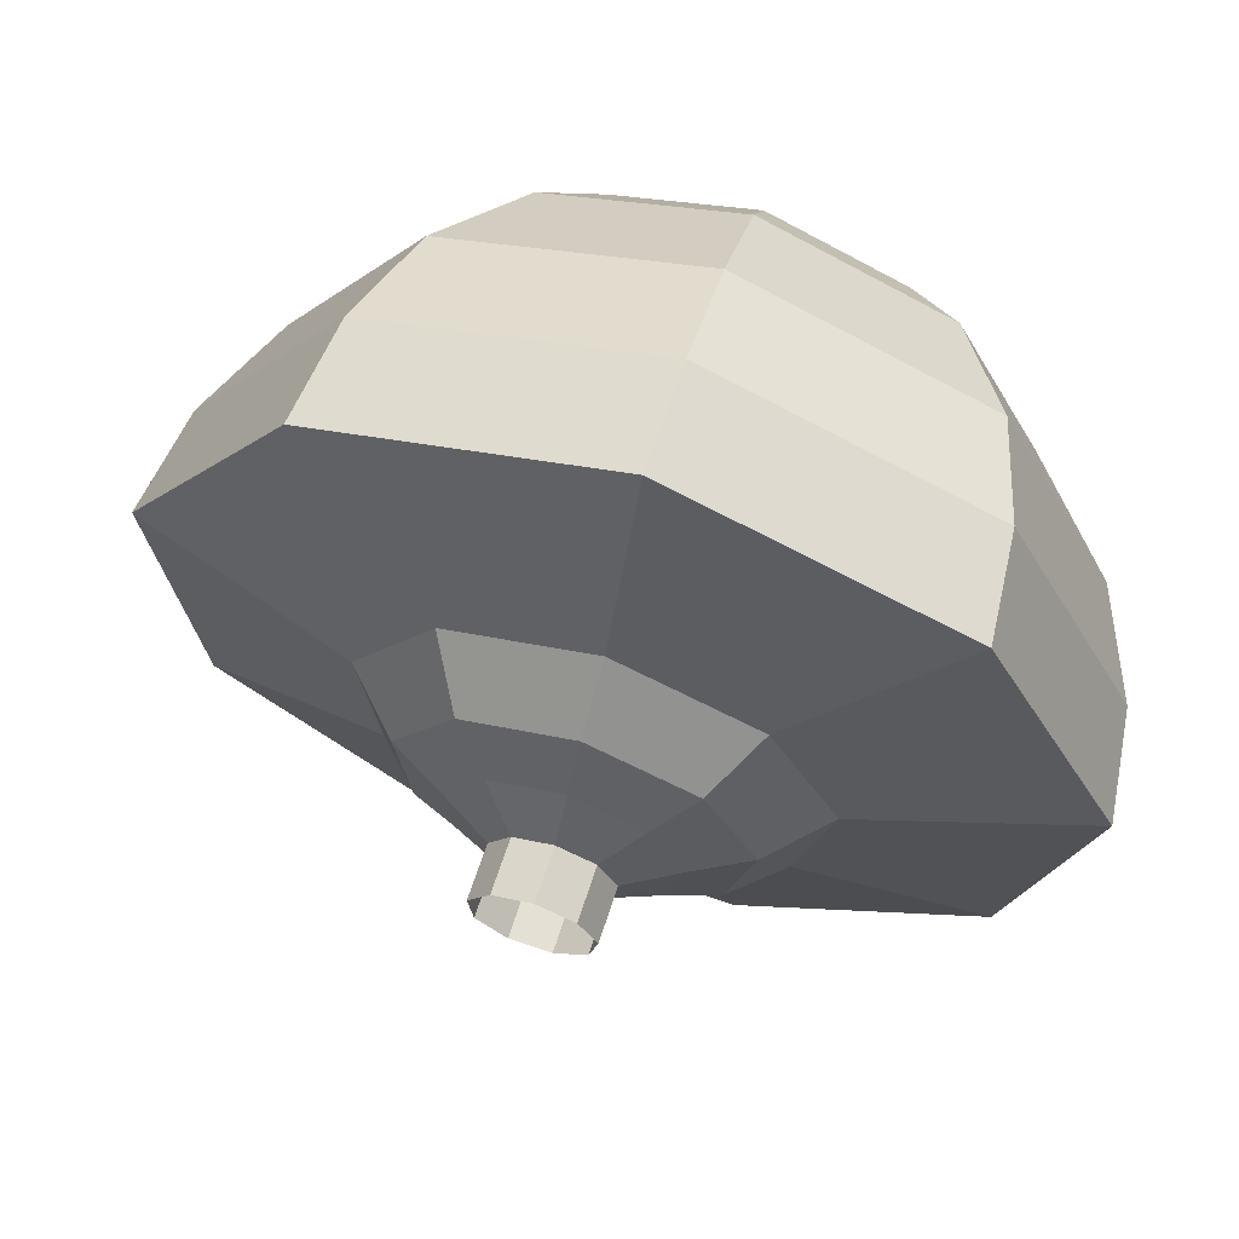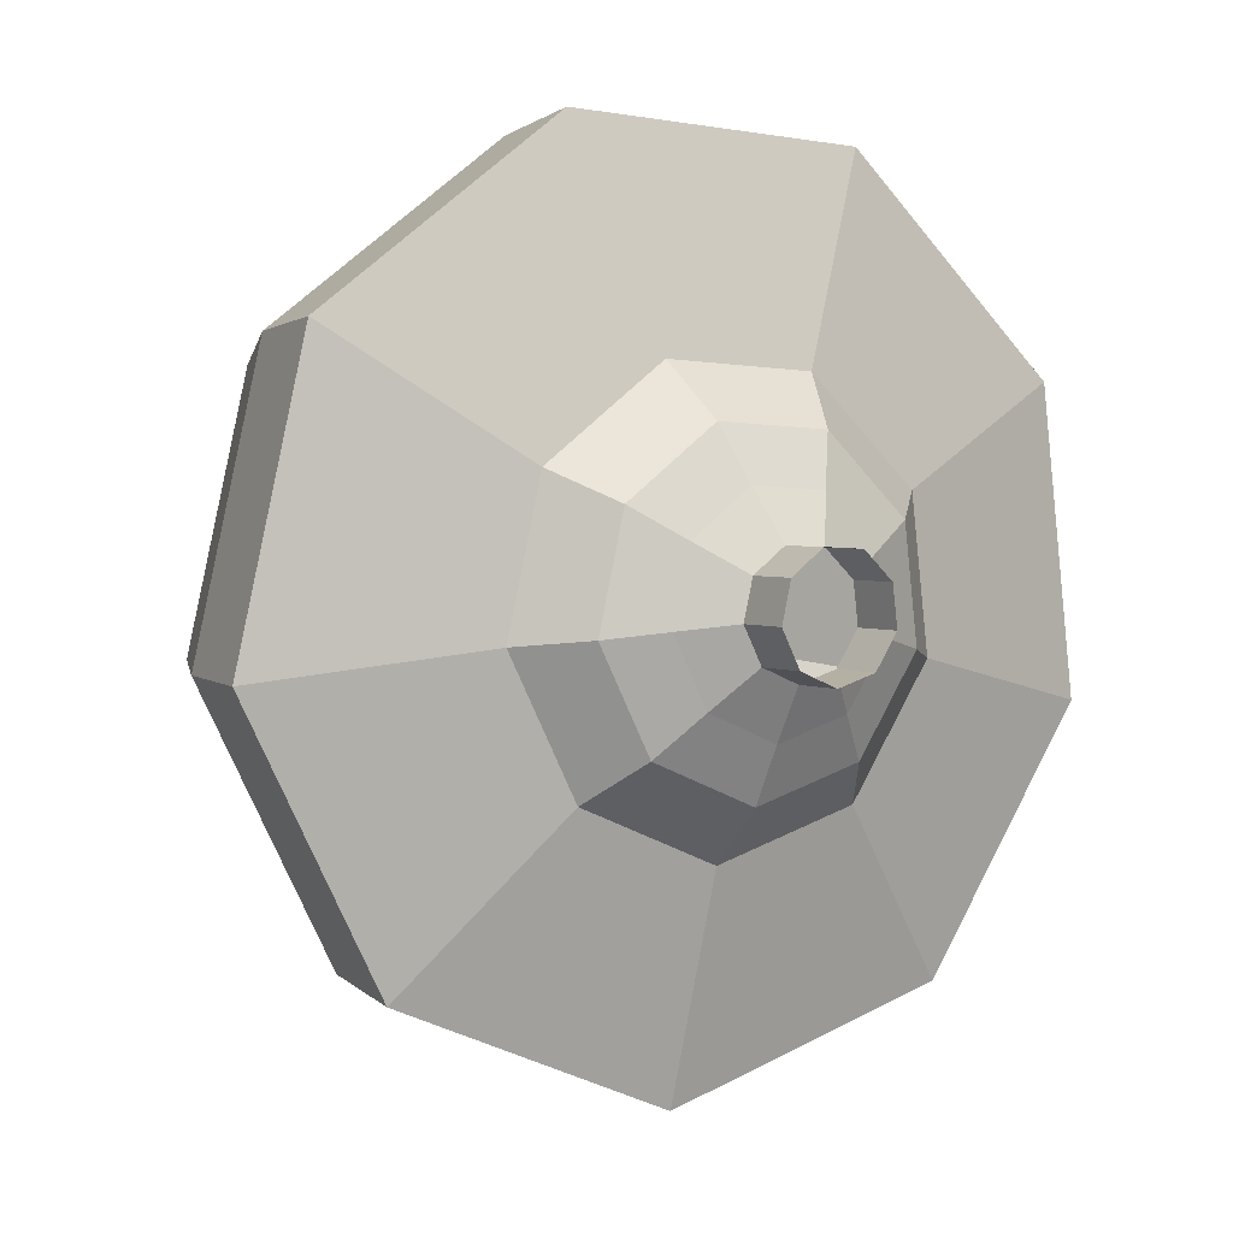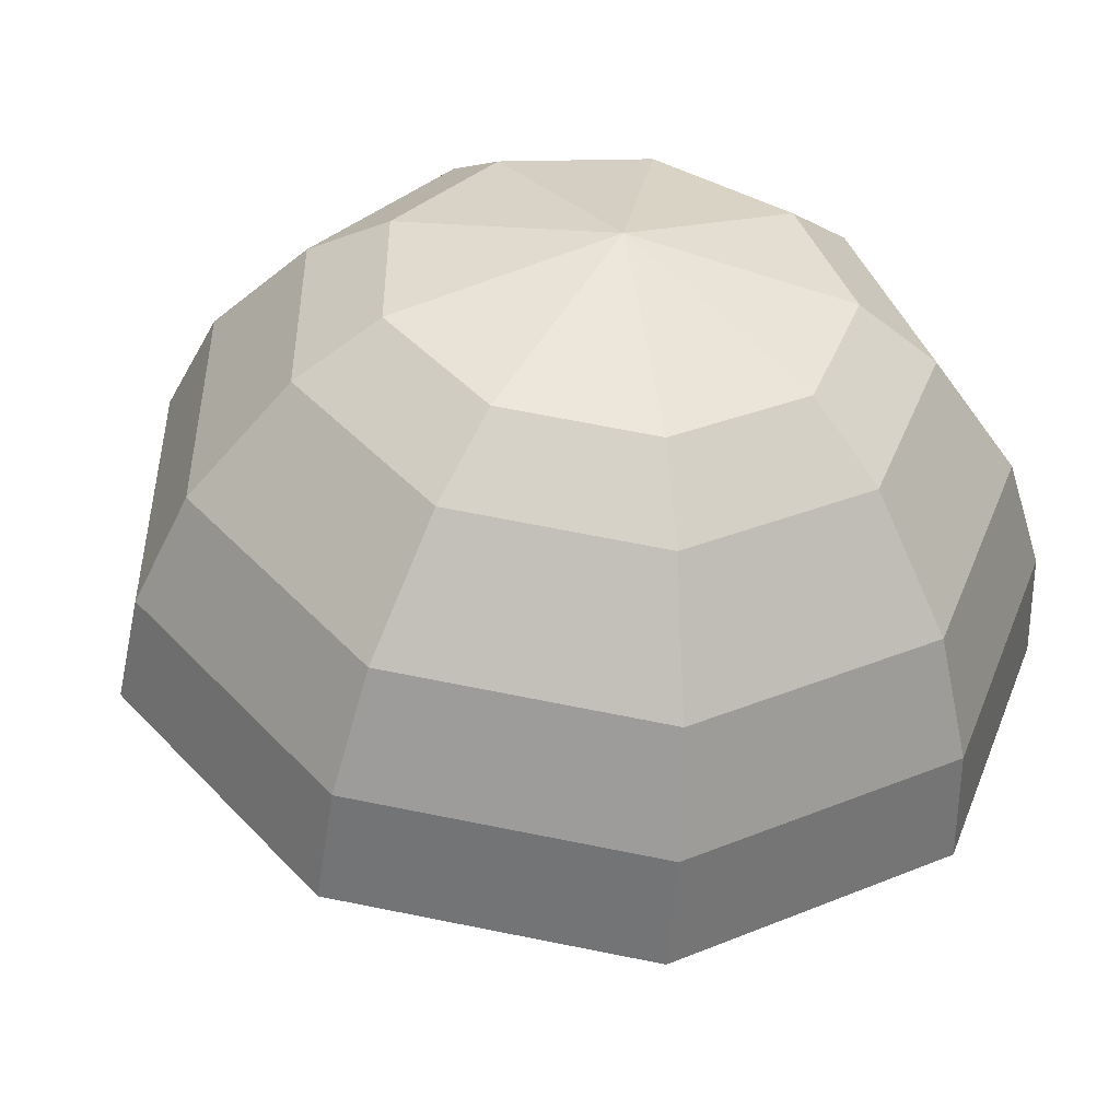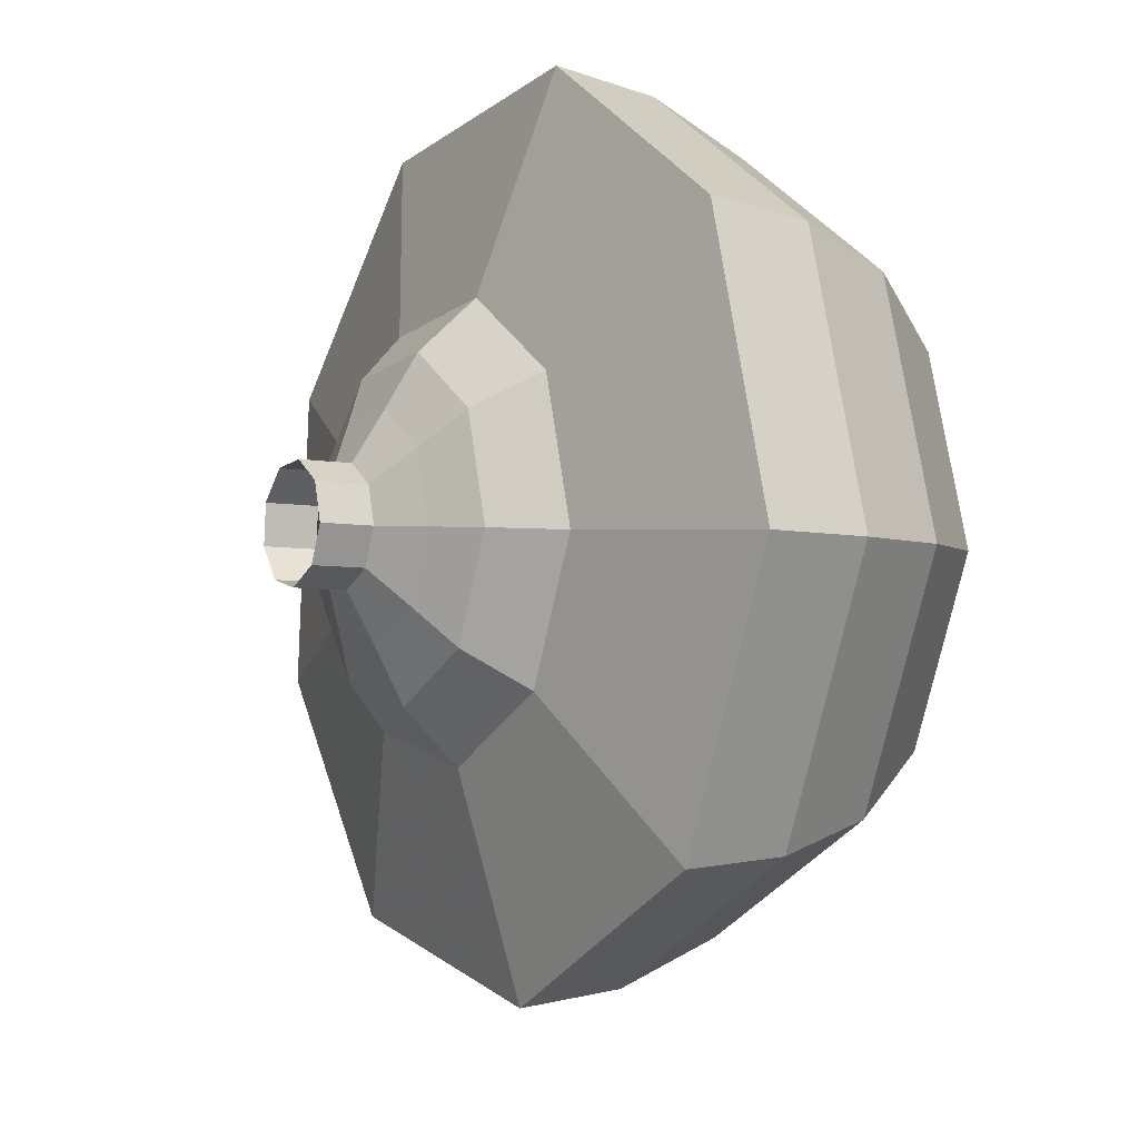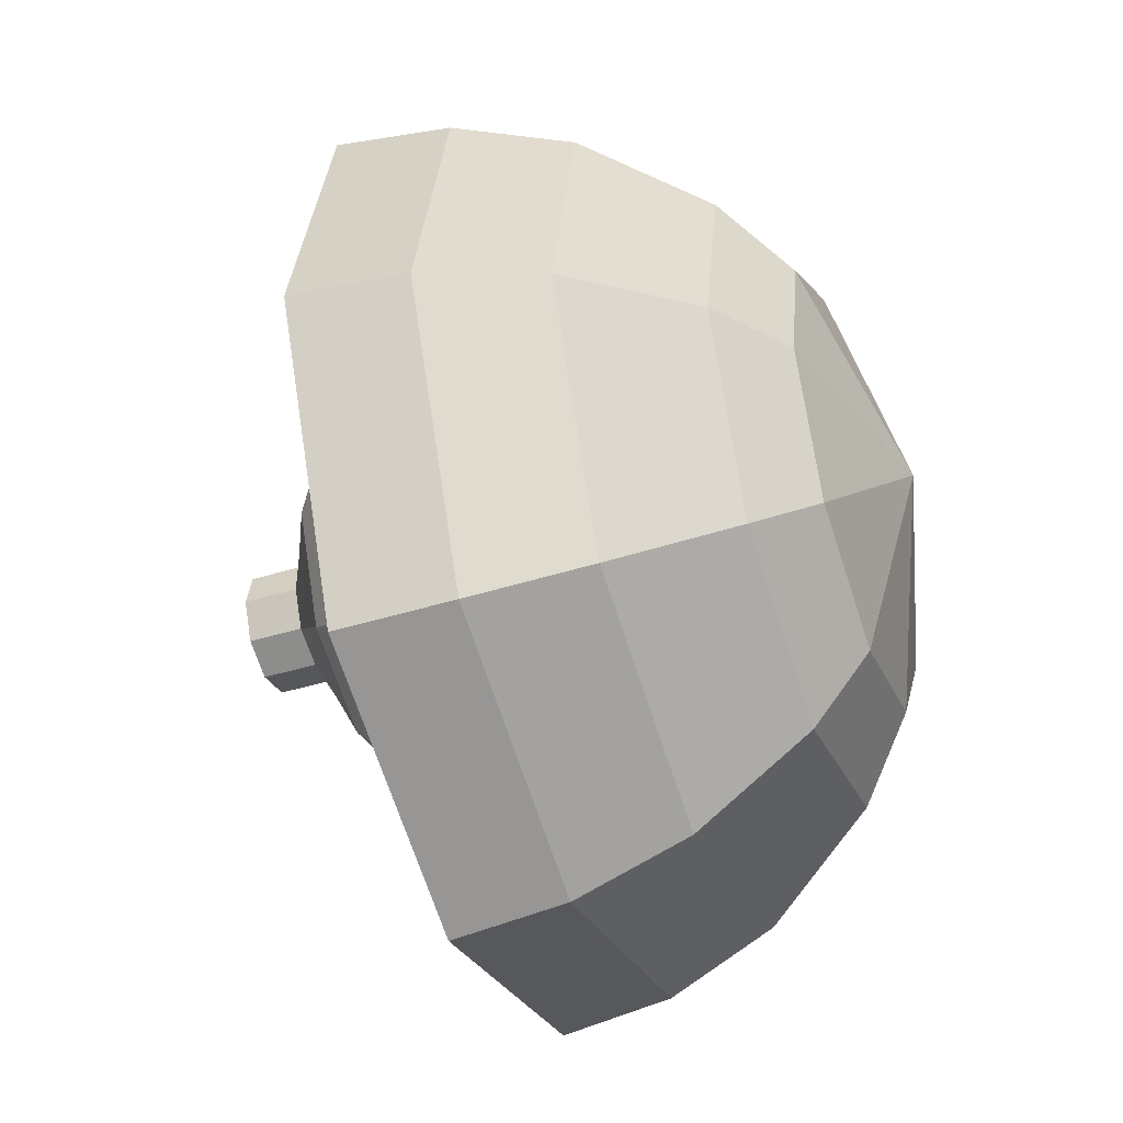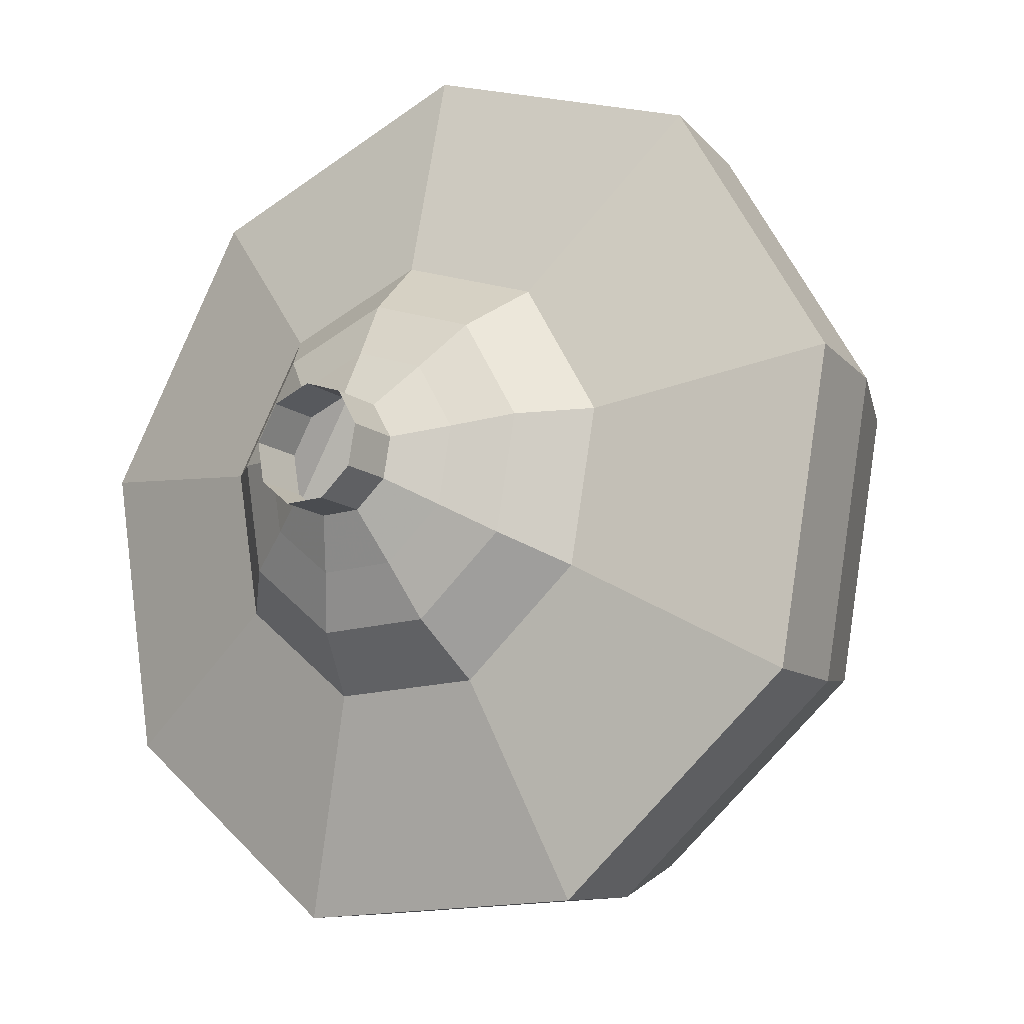
<metadata>
{"format":"obj","ext":"obj","renderer":"f3d","projection":"perspective","resolution":1024,"background":"white","views":[{"elev":44.5,"azim":73.8,"up":"+Z"},{"elev":-20.7,"azim":20.3,"up":"+Z"},{"elev":-16.6,"azim":-72.6,"up":"+Y"},{"elev":-45.3,"azim":119.6,"up":"+Z"},{"elev":43.1,"azim":146.0,"up":"+Z"},{"elev":-55.9,"azim":156.2,"up":"+Y"}]}
</metadata>
<code>
g tube1
v 141.4 160.8 126.8
v 141.1 160.8 126.2
v 140.6 160.4 125.8
v 140.3 159.8 125.9
v 140.2 159.3 126.4
v 140.4 159.2 127.1
v 140.8 159.4 127.6
v 141.2 160 127.7
v 141.4 160.5 127.4
v 141.4 160.8 126.8
v 141 161.1 126.9
v 140.7 161 126.3
v 140.3 160.6 126
v 139.9 160 126.1
v 139.8 159.6 126.6
v 140 159.4 127.2
v 140.4 159.7 127.7
v 140.8 160.2 127.8
v 141.1 160.8 127.5
v 141 161.1 126.9
v 140.7 161.3 127.1
v 140.4 161.3 126.5
v 139.9 160.8 126.1
v 139.6 160.3 126.3
v 139.5 159.8 126.8
v 139.7 159.7 127.4
v 140.1 159.9 127.9
v 140.5 160.5 128
v 140.7 161 127.7
v 140.7 161.3 127.1
v 140.8 162.3 127.2
v 140.2 162.2 126.1
v 139.4 161.4 125.5
v 138.8 160.3 125.7
v 138.6 159.4 126.6
v 138.9 159.2 127.8
v 139.7 159.7 128.8
v 140.5 160.7 129
v 140.9 161.7 128.4
v 140.8 162.3 127.2
v 141 163.3 127.4
v 140.1 163.1 125.7
v 138.9 162 124.8
v 137.9 160.3 125.1
v 137.6 159 126.5
v 138.1 158.7 128.3
v 139.3 159.4 129.7
v 140.4 160.9 130
v 141.1 162.4 129.1
v 141 163.3 127.4
v 140.9 164.6 127.7
v 139.7 164.3 125.4
v 138.1 162.8 124.2
v 136.7 160.6 124.6
v 136.3 158.9 126.5
v 137 158.4 128.9
v 138.5 159.3 130.7
v 140.1 161.3 131.2
v 141 163.4 130
v 140.9 164.6 127.7
v 142.3 168.1 128
v 140 167.6 123.5
v 136.7 164.5 121.1
v 134 160.2 121.9
v 133.2 156.7 125.6
v 134.6 155.7 130.4
v 137.6 157.7 134.1
v 140.8 161.6 134.9
v 142.7 165.7 132.5
v 142.3 168.1 128
v 140.7 168.9 128.6
v 138.5 168.5 124.2
v 135.3 165.4 121.9
v 132.7 161.3 122.7
v 131.9 157.9 126.3
v 133.3 157 131
v 136.2 158.8 134.6
v 139.3 162.6 135.4
v 141.1 166.6 133
v 140.7 168.9 128.6
v 138.9 169.3 129.3
v 136.8 168.9 125.3
v 134 166.2 123.3
v 131.7 162.5 124
v 131 159.5 127.2
v 132.2 158.6 131.4
v 134.8 160.3 134.6
v 137.5 163.7 135.3
v 139.1 167.3 133.2
v 138.9 169.3 129.3
v 136.5 169.1 129.9
v 135 168.8 126.9
v 132.8 166.7 125.3
v 131.1 163.9 125.9
v 130.5 161.6 128.3
v 131.5 160.9 131.5
v 133.4 162.2 133.9
v 135.5 164.8 134.5
v 136.8 167.5 132.9
v 136.5 169.1 129.9
v 135.1 168.5 130.2
v 133.9 168.3 128
v 132.3 166.8 126.9
v 131 164.7 127.3
v 130.6 163 129.1
v 131.3 162.5 131.4
v 132.8 163.5 133.2
v 134.3 165.4 133.6
v 135.2 167.4 132.4
v 135.1 168.5 130.2
v 132.2 166.1 130.5
v 132.2 166.1 130.5
v 132.2 166.1 130.5
v 132.2 166.1 130.5
v 132.2 166.1 130.5
v 132.2 166.1 130.5
v 132.2 166.1 130.5
v 132.2 166.1 130.5
v 132.2 166.1 130.5
v 132.2 166.1 130.5
f 1 2 12
f 12 11 1
f 2 3 13
f 13 12 2
f 3 4 14
f 14 13 3
f 4 5 15
f 15 14 4
f 5 6 16
f 16 15 5
f 6 7 17
f 17 16 6
f 7 8 18
f 18 17 7
f 8 9 19
f 19 18 8
f 9 10 20
f 20 19 9
f 11 12 22
f 22 21 11
f 12 13 23
f 23 22 12
f 13 14 24
f 24 23 13
f 14 15 25
f 25 24 14
f 15 16 26
f 26 25 15
f 16 17 27
f 27 26 16
f 17 18 28
f 28 27 17
f 18 19 29
f 29 28 18
f 19 20 30
f 30 29 19
f 21 22 32
f 32 31 21
f 22 23 33
f 33 32 22
f 23 24 34
f 34 33 23
f 24 25 35
f 35 34 24
f 25 26 36
f 36 35 25
f 26 27 37
f 37 36 26
f 27 28 38
f 38 37 27
f 28 29 39
f 39 38 28
f 29 30 40
f 40 39 29
f 31 32 42
f 42 41 31
f 32 33 43
f 43 42 32
f 33 34 44
f 44 43 33
f 34 35 45
f 45 44 34
f 35 36 46
f 46 45 35
f 36 37 47
f 47 46 36
f 37 38 48
f 48 47 37
f 38 39 49
f 49 48 38
f 39 40 50
f 50 49 39
f 41 42 52
f 52 51 41
f 42 43 53
f 53 52 42
f 43 44 54
f 54 53 43
f 44 45 55
f 55 54 44
f 45 46 56
f 56 55 45
f 46 47 57
f 57 56 46
f 47 48 58
f 58 57 47
f 48 49 59
f 59 58 48
f 49 50 60
f 60 59 49
f 51 52 62
f 62 61 51
f 52 53 63
f 63 62 52
f 53 54 64
f 64 63 53
f 54 55 65
f 65 64 54
f 55 56 66
f 66 65 55
f 56 57 67
f 67 66 56
f 57 58 68
f 68 67 57
f 58 59 69
f 69 68 58
f 59 60 70
f 70 69 59
f 61 62 72
f 72 71 61
f 62 63 73
f 73 72 62
f 63 64 74
f 74 73 63
f 64 65 75
f 75 74 64
f 65 66 76
f 76 75 65
f 66 67 77
f 77 76 66
f 67 68 78
f 78 77 67
f 68 69 79
f 79 78 68
f 69 70 80
f 80 79 69
f 71 72 82
f 82 81 71
f 72 73 83
f 83 82 72
f 73 74 84
f 84 83 73
f 74 75 85
f 85 84 74
f 75 76 86
f 86 85 75
f 76 77 87
f 87 86 76
f 77 78 88
f 88 87 77
f 78 79 89
f 89 88 78
f 79 80 90
f 90 89 79
f 81 82 92
f 92 91 81
f 82 83 93
f 93 92 82
f 83 84 94
f 94 93 83
f 84 85 95
f 95 94 84
f 85 86 96
f 96 95 85
f 86 87 97
f 97 96 86
f 87 88 98
f 98 97 87
f 88 89 99
f 99 98 88
f 89 90 100
f 100 99 89
f 91 92 102
f 102 101 91
f 92 93 103
f 103 102 92
f 93 94 104
f 104 103 93
f 94 95 105
f 105 104 94
f 95 96 106
f 106 105 95
f 96 97 107
f 107 106 96
f 97 98 108
f 108 107 97
f 98 99 109
f 109 108 98
f 99 100 110
f 110 109 99
f 101 102 112
f 112 111 101
f 102 103 113
f 113 112 102
f 103 104 114
f 114 113 103
f 104 105 115
f 115 114 104
f 105 106 116
f 116 115 105
f 106 107 117
f 117 116 106
f 107 108 118
f 118 117 107
f 108 109 119
f 119 118 108
f 109 110 120
f 120 119 109
g

</code>
